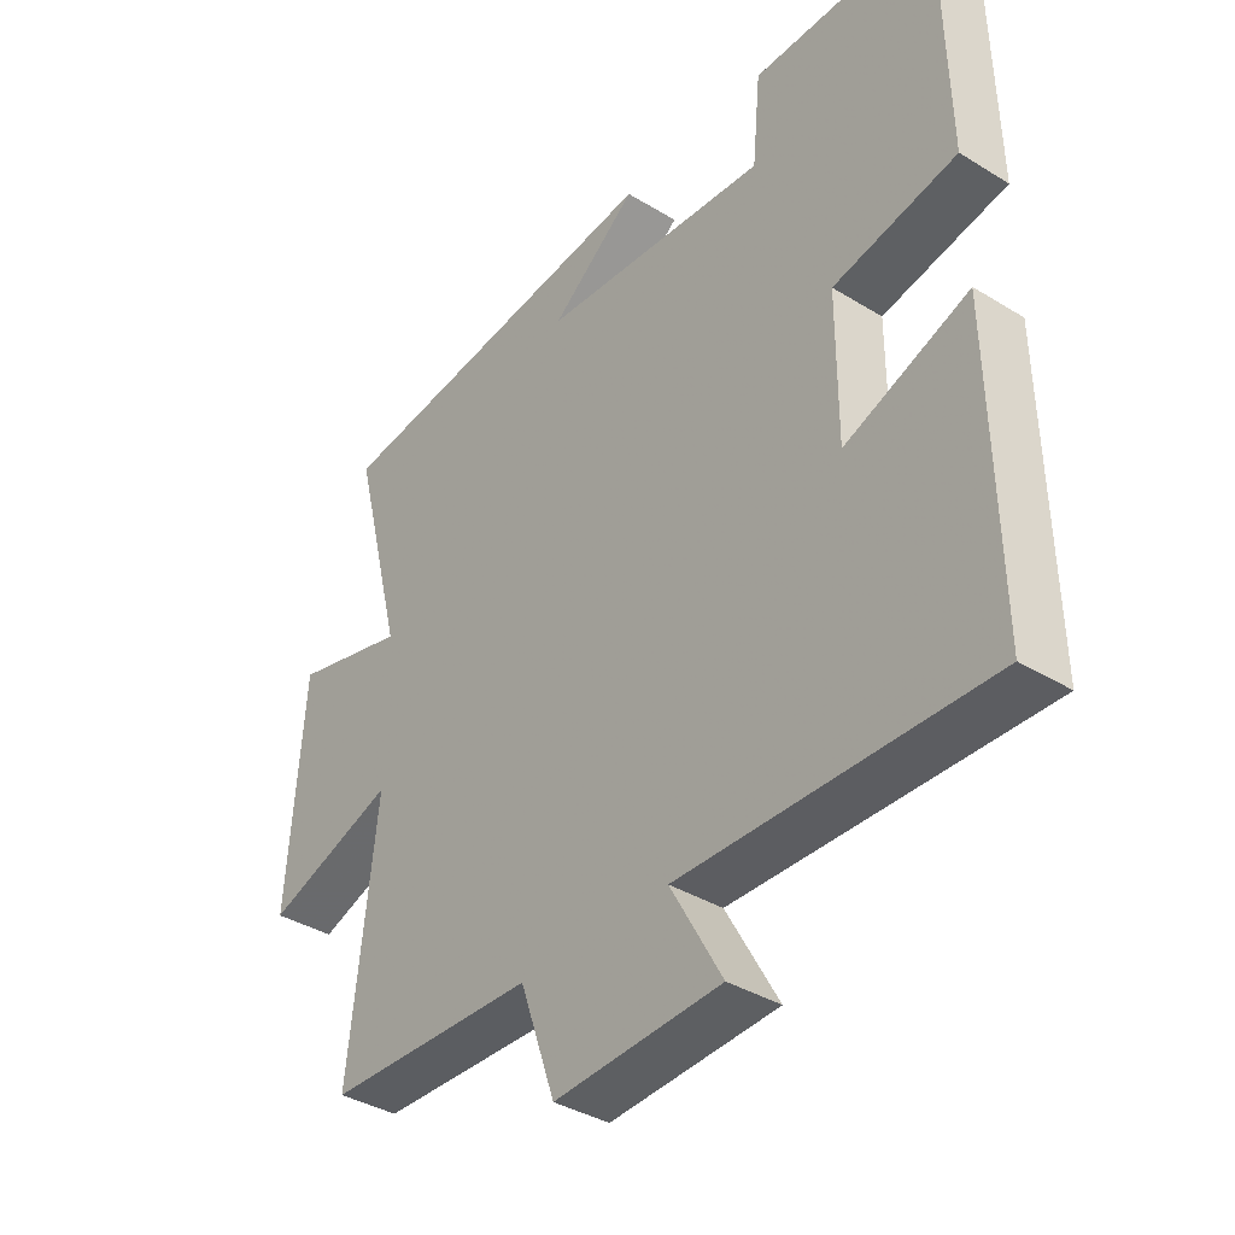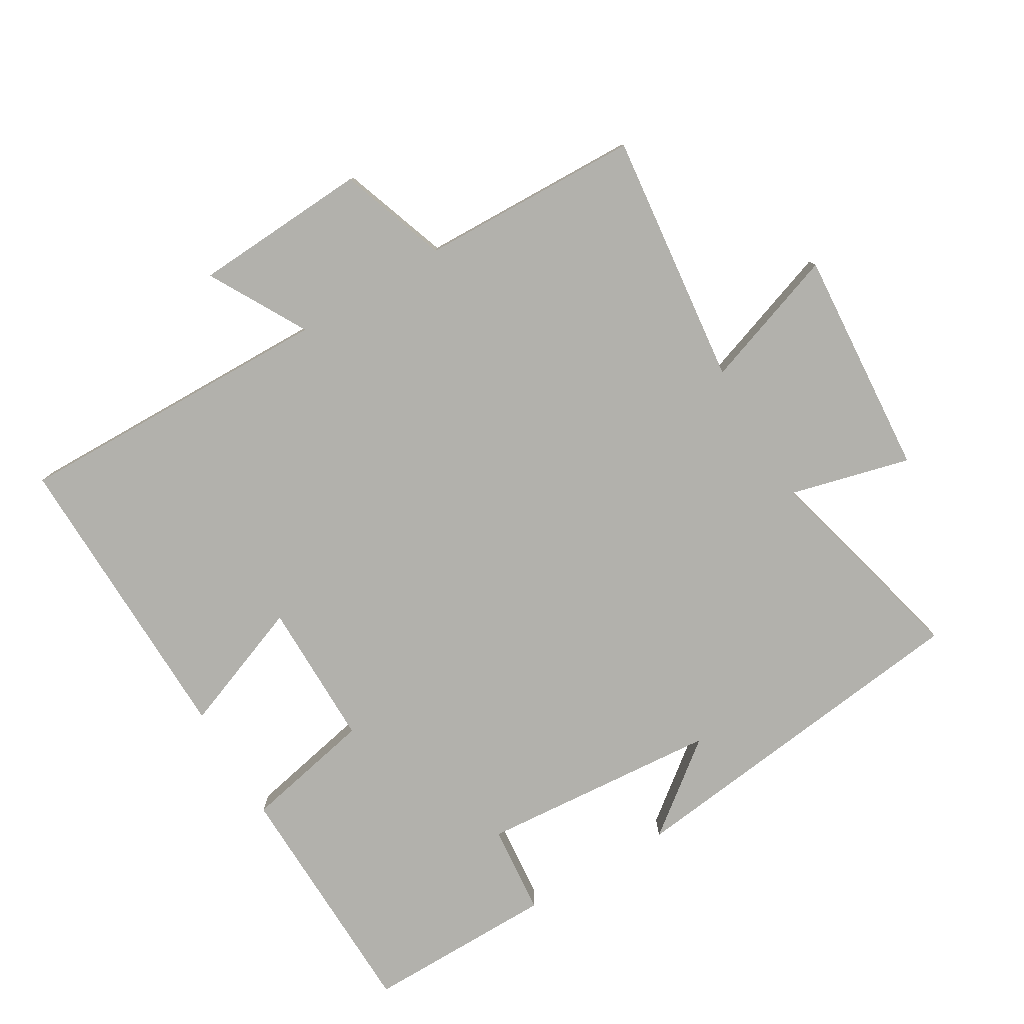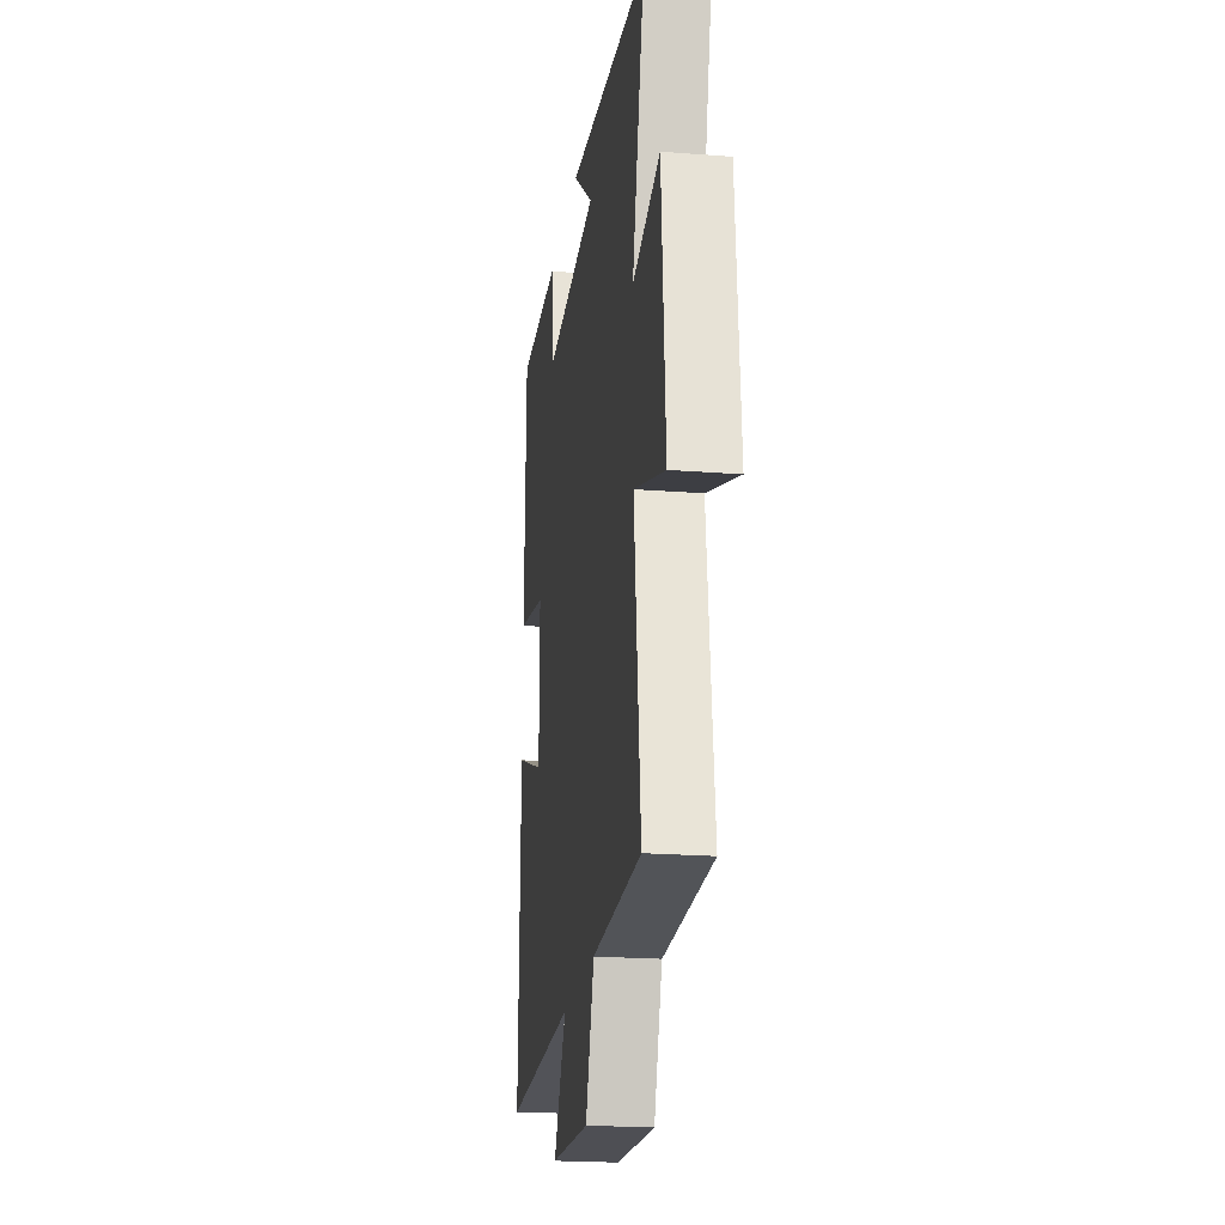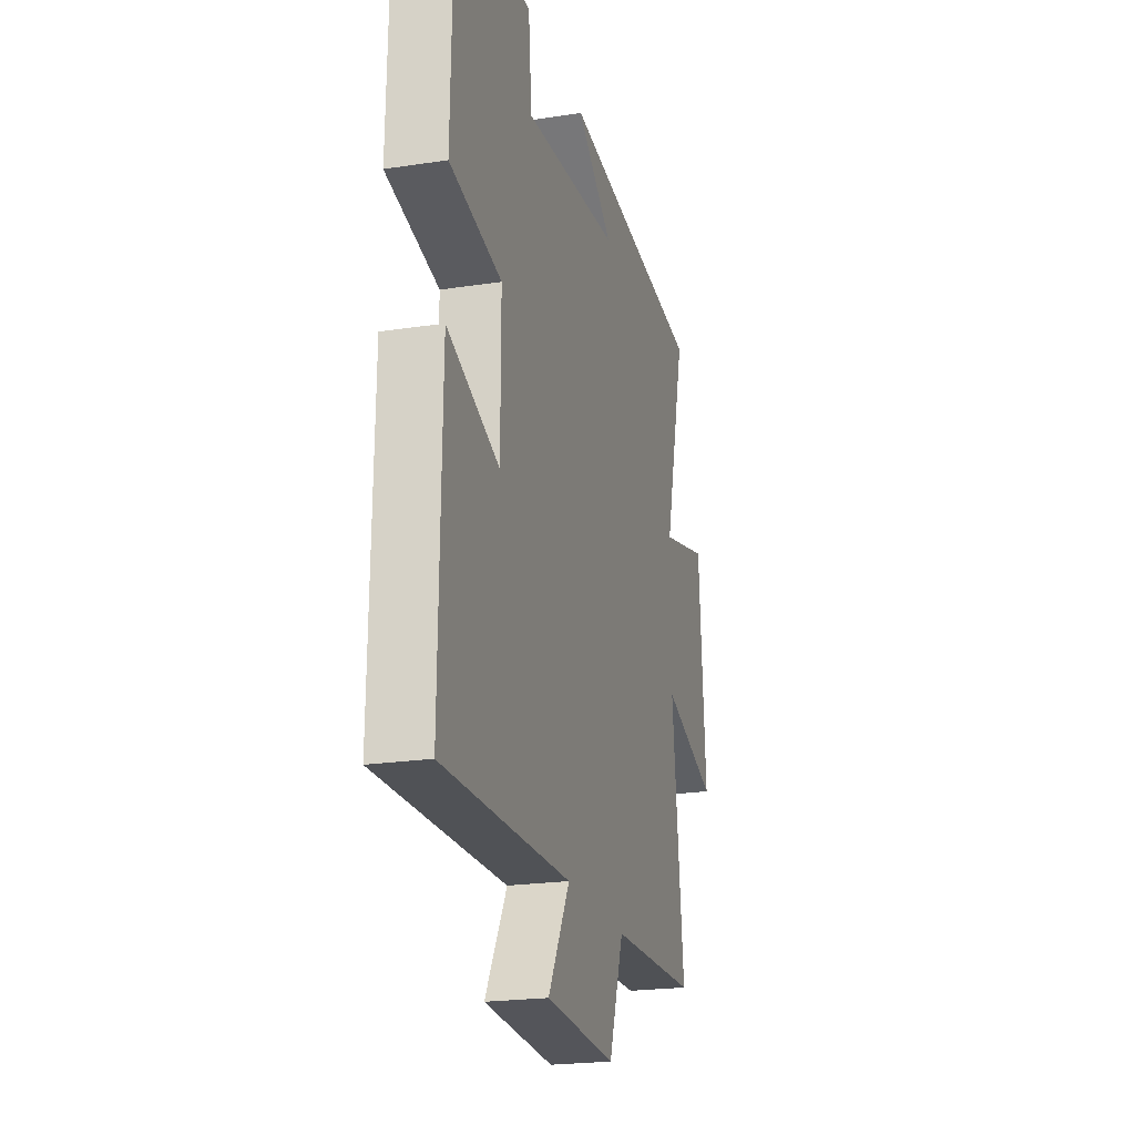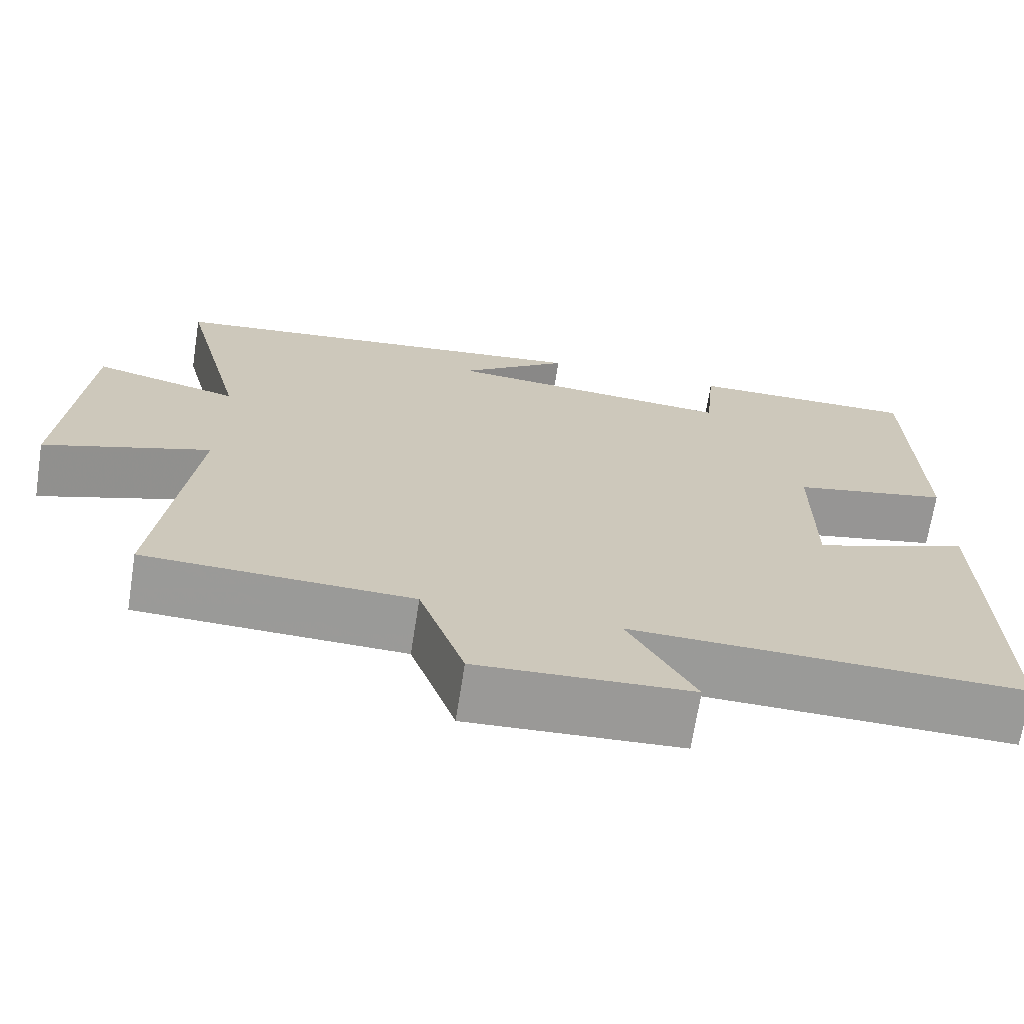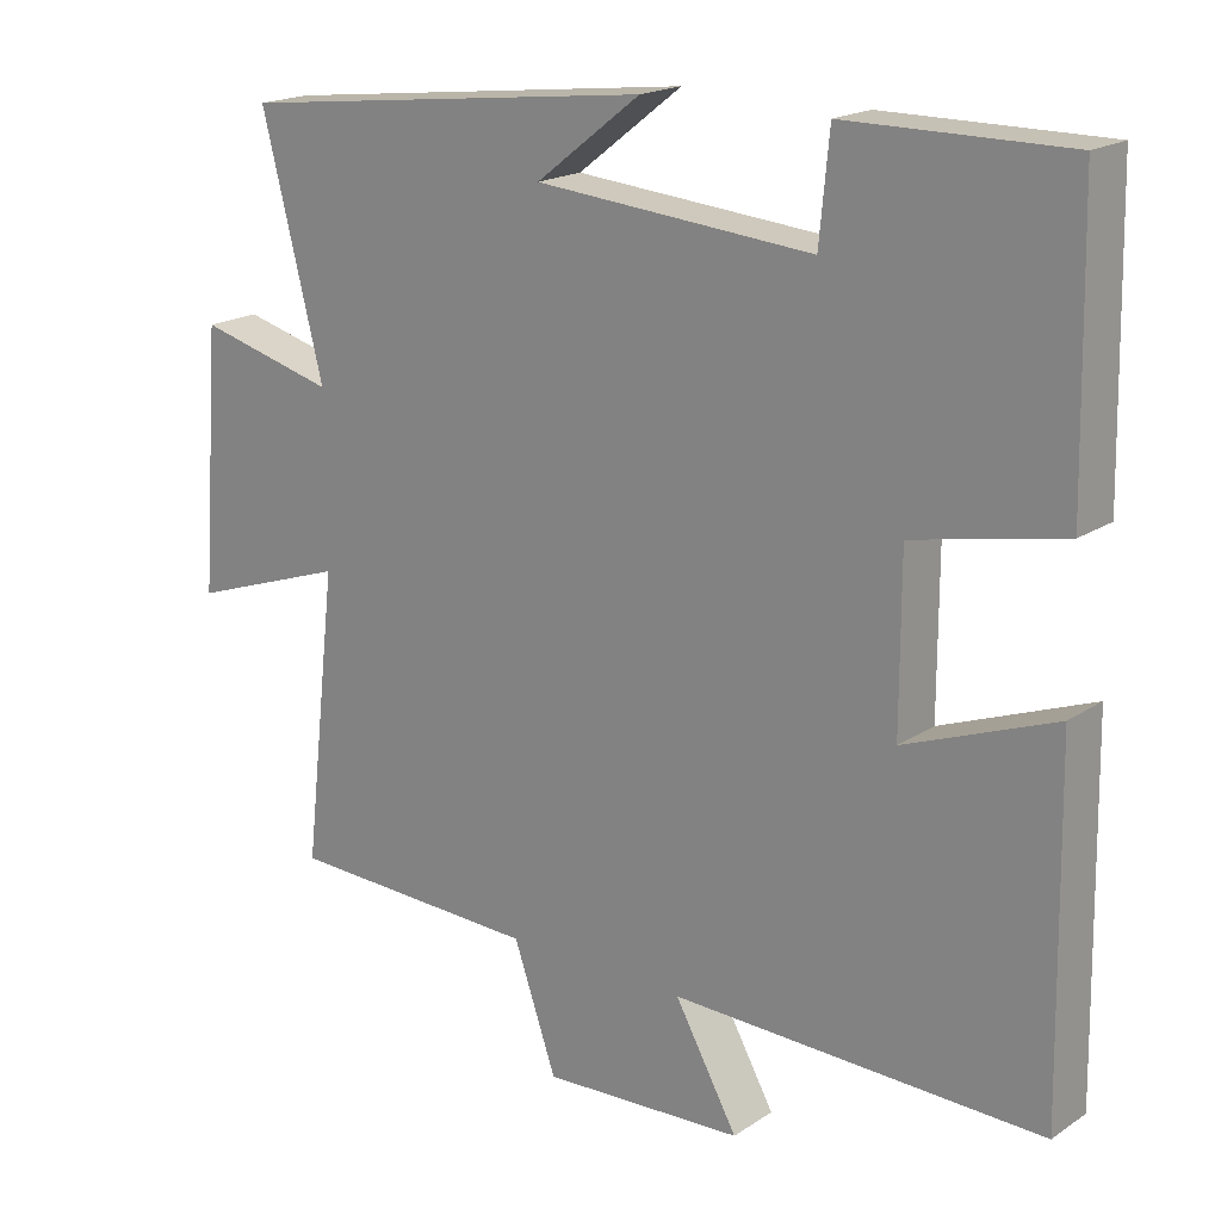
<metadata>
{"format":"obj","ext":"obj","renderer":"f3d","projection":"perspective","resolution":1024,"background":"white","views":[{"elev":-37.5,"azim":51.8,"up":"+Z"},{"elev":-78.9,"azim":-149.1,"up":"+Y"},{"elev":-21.3,"azim":-97.9,"up":"+Z"},{"elev":-21.9,"azim":105.0,"up":"+Z"},{"elev":-69.2,"azim":-8.9,"up":"+Z"},{"elev":18.9,"azim":39.0,"up":"+Z"}]}
</metadata>
<code>
v -0.581 0.07 0.436
v -0.033 0.07 0.5
v -0.17 0.07 0.394
v 0.192 0.07 0.364
v 0.205 0.07 0.5
v 0.492 0.07 0.501
v 0.5 0.07 0.131
v 0.305 0.07 0.091
v 0.305 0.07 -0.129
v 0.5 0.07 -0.055
v 0.508 0.07 -0.511
v 0.025 0.07 -0.5
v 0.107 0.07 -0.647
v -0.157 0.07 -0.661
v -0.213 0.07 -0.5
v -0.544 0.07 -0.489
v -0.5 0.07 -0.108
v -0.707 0.07 -0.179
v -0.681 0.07 0.163
v -0.5 0.07 0.116
v -0.581 0 0.436
v -0.033 0 0.5
v -0.17 0 0.394
v 0.192 0 0.364
v 0.205 0 0.5
v 0.492 0 0.501
v 0.5 0 0.131
v 0.305 0 0.091
v 0.305 0 -0.129
v 0.5 0 -0.055
v 0.508 0 -0.511
v 0.025 0 -0.5
v 0.107 0 -0.647
v -0.157 0 -0.661
v -0.213 0 -0.5
v -0.544 0 -0.489
v -0.5 0 -0.108
v -0.707 0 -0.179
v -0.681 0 0.163
v -0.5 0 0.116
f 17 18 19 20
f 15 16 17
f 15 17 20
f 12 13 14 15
f 12 15 20 1
f 9 10 11 12
f 8 9 12 1
f 6 7 8
f 5 6 8
f 4 5 8
f 3 4 8
f 1 2 3
f 1 3 8
f 40 39 38 37
f 37 36 35
f 40 37 35
f 35 34 33 32
f 21 40 35 32
f 32 31 30 29
f 21 32 29 28
f 28 27 26
f 28 26 25
f 28 25 24
f 28 24 23
f 23 22 21
f 28 23 21
f 1 21 22 2
f 2 22 23 3
f 3 23 24 4
f 4 24 25 5
f 5 25 26 6
f 6 26 27 7
f 7 27 28 8
f 8 28 29 9
f 9 29 30 10
f 10 30 31 11
f 11 31 32 12
f 12 32 33 13
f 13 33 34 14
f 14 34 35 15
f 15 35 36 16
f 16 36 37 17
f 17 37 38 18
f 18 38 39 19
f 19 39 40 20
f 20 40 21 1

</code>
